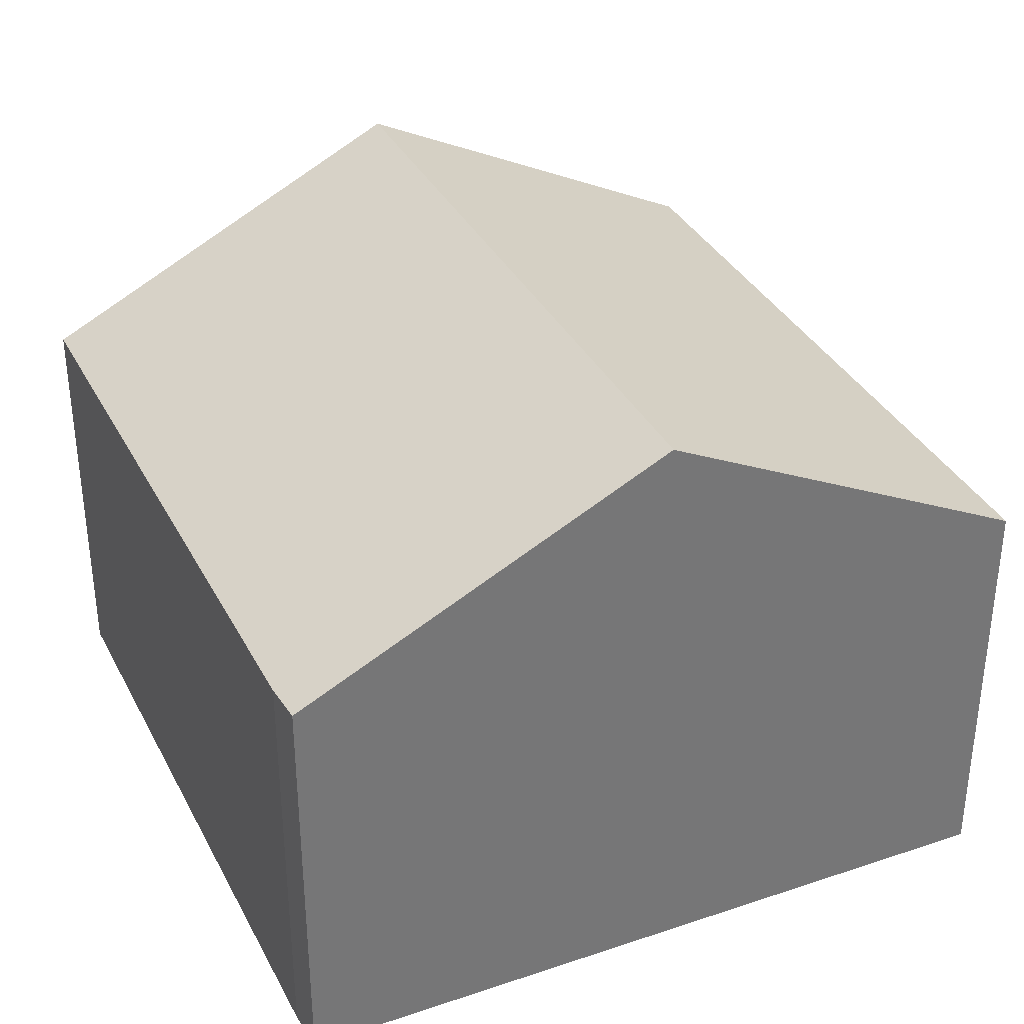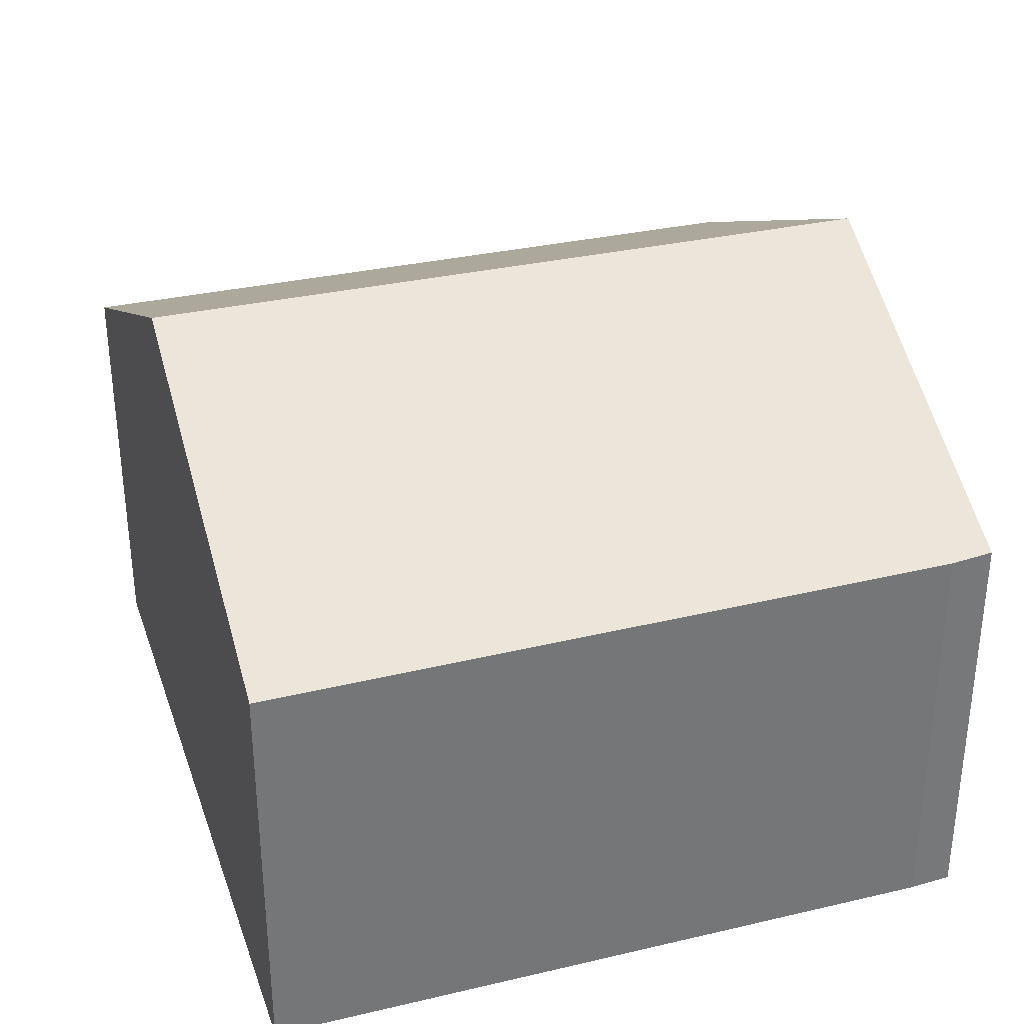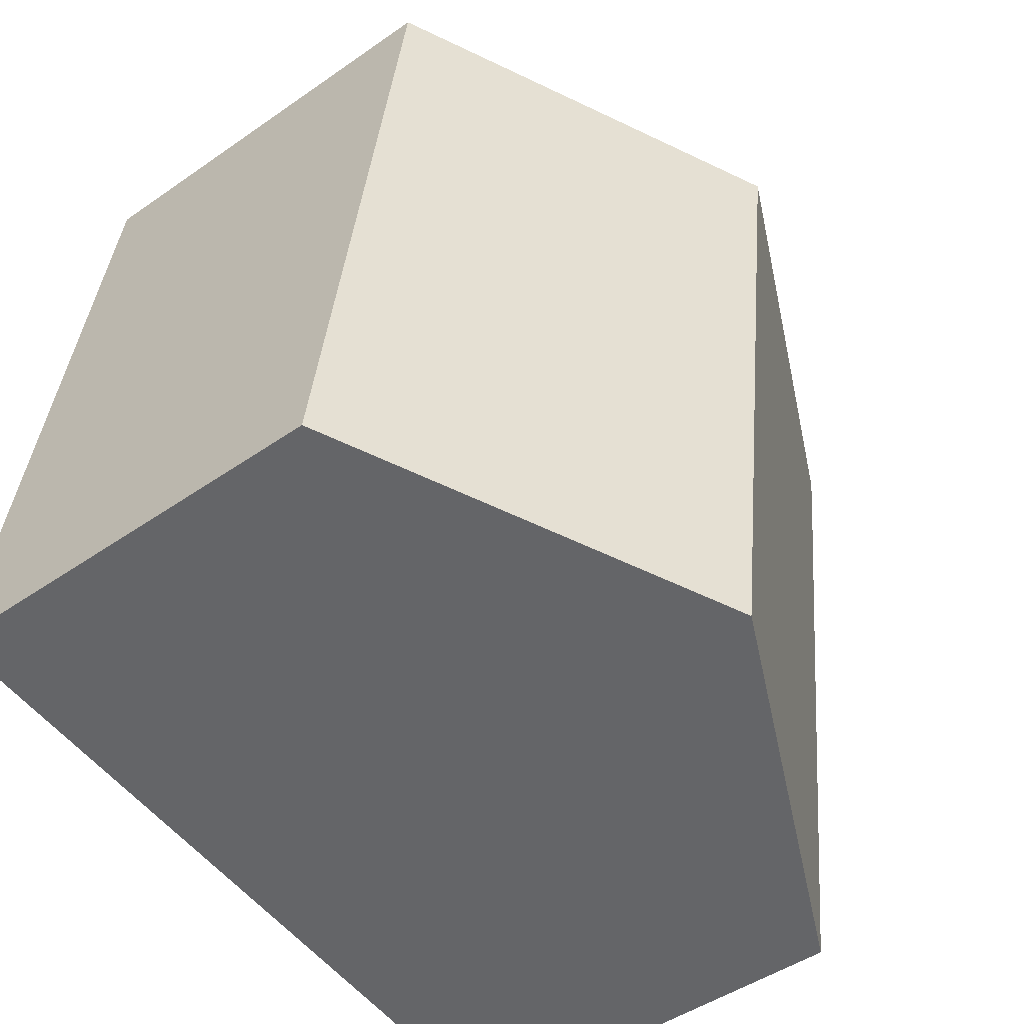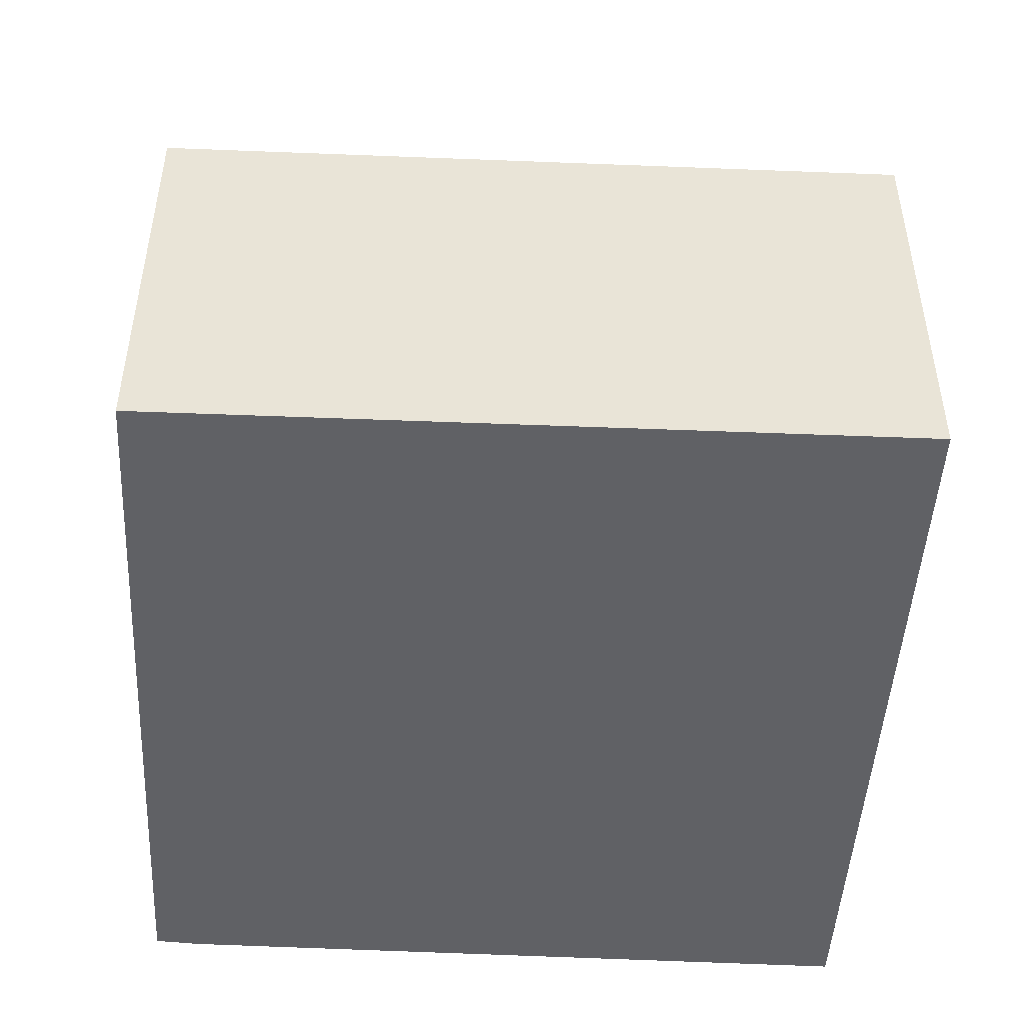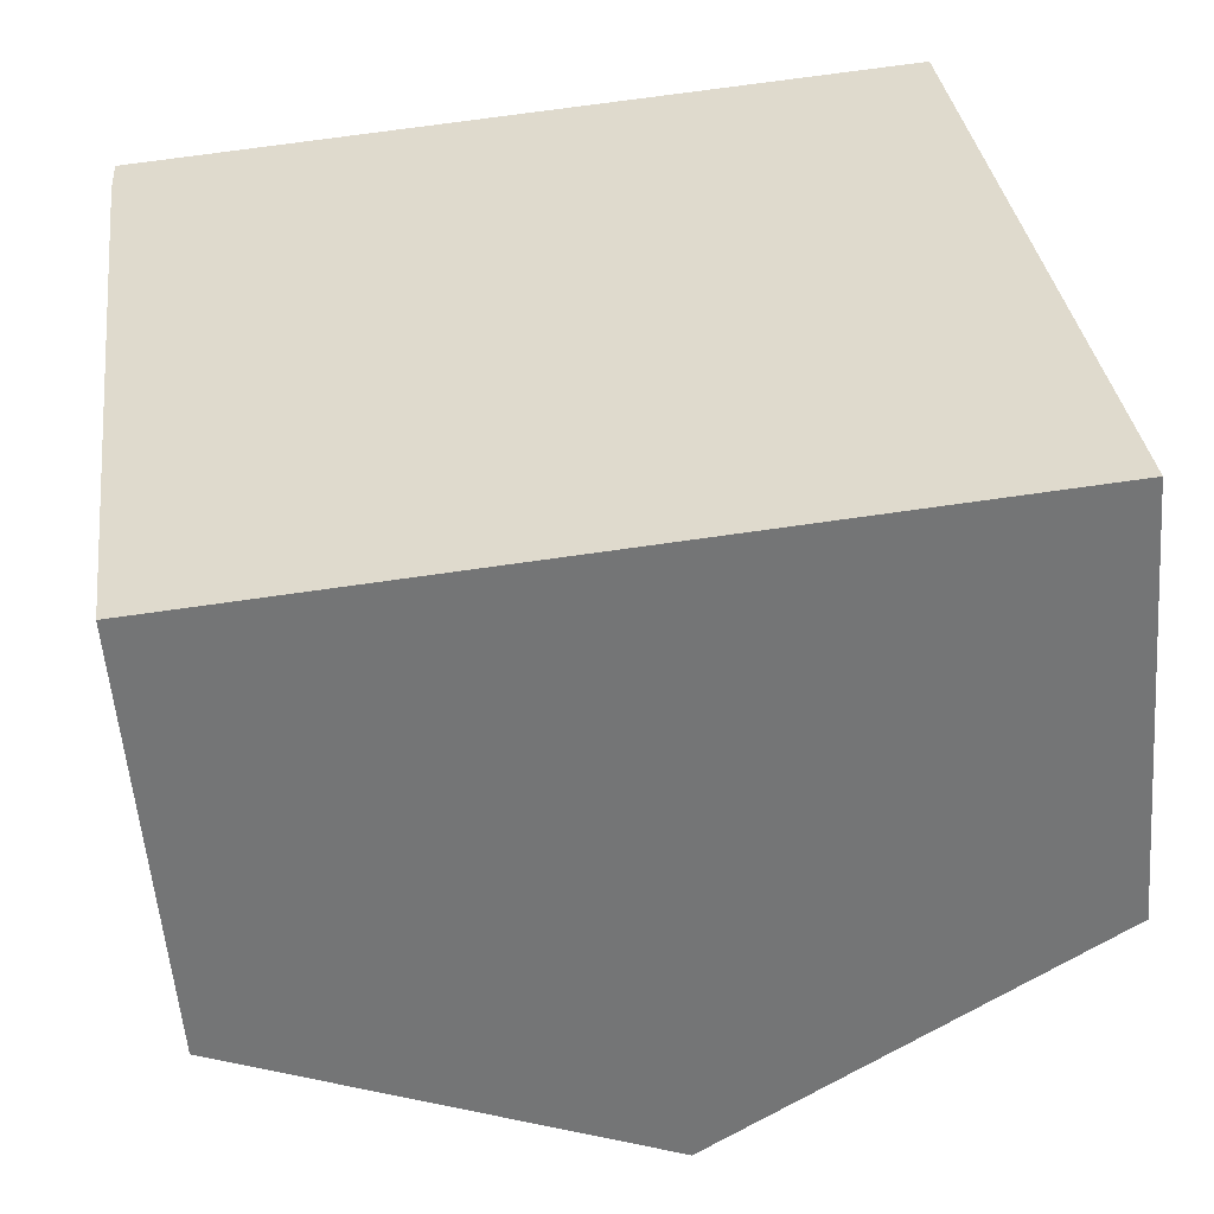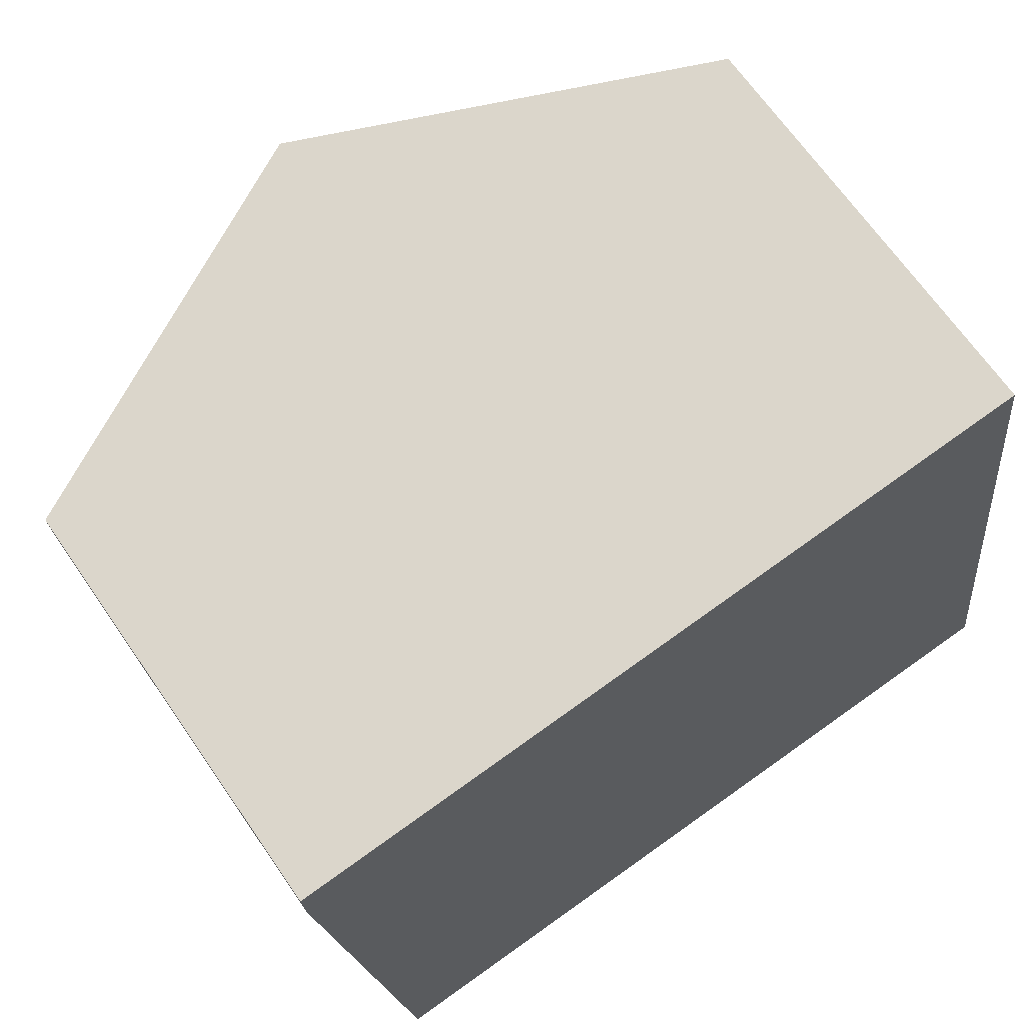
<metadata>
{"format":"obj","ext":"obj","renderer":"f3d","projection":"perspective","resolution":1024,"background":"white","views":[{"elev":34.6,"azim":-31.6,"up":"+Y"},{"elev":33.6,"azim":-114.9,"up":"+Y"},{"elev":-46.4,"azim":128.6,"up":"+Z"},{"elev":-48.0,"azim":79.6,"up":"+Y"},{"elev":-55.4,"azim":4.5,"up":"+Z"},{"elev":67.0,"azim":-34.6,"up":"+Z"}]}
</metadata>
<code>
v  13.34 6.578 -10.02
v  10.21 7.335 1.333
v  11.75 6.578 1.533
v  5.817 9.506 0.759
v  7.409 9.506 -10.76
v  0.04 6.608 -0.677
v  1.38 6.532 -11.51
v  0 6.634 4.062e-16
v  0 0 0
v  5.817 -4.648e-17 0.759
v  10.21 -8.162e-17 1.333
v  11.75 -9.387e-17 1.533
v  13.34 6.134e-16 -10.02
v  7.409 6.587e-16 -10.76
v  1.38 7.048e-16 -11.51
v  0.04 4.145e-17 -0.677
g defaultobject
f 1 2 3
f 2 1 4
f 4 1 5
f 6 5 7
f 5 6 4
f 4 6 8
f 9 4 8
f 4 9 2
f 2 9 10
f 2 10 3
f 3 10 11
f 3 11 12
f 12 1 3
f 1 12 13
f 13 5 1
f 5 13 7
f 7 13 14
f 7 14 15
f 6 9 8
f 9 6 16
f 7 16 6
f 16 7 15
f 11 13 12
f 13 11 14
f 14 11 10
f 14 10 9
f 14 9 15
f 15 9 16

</code>
